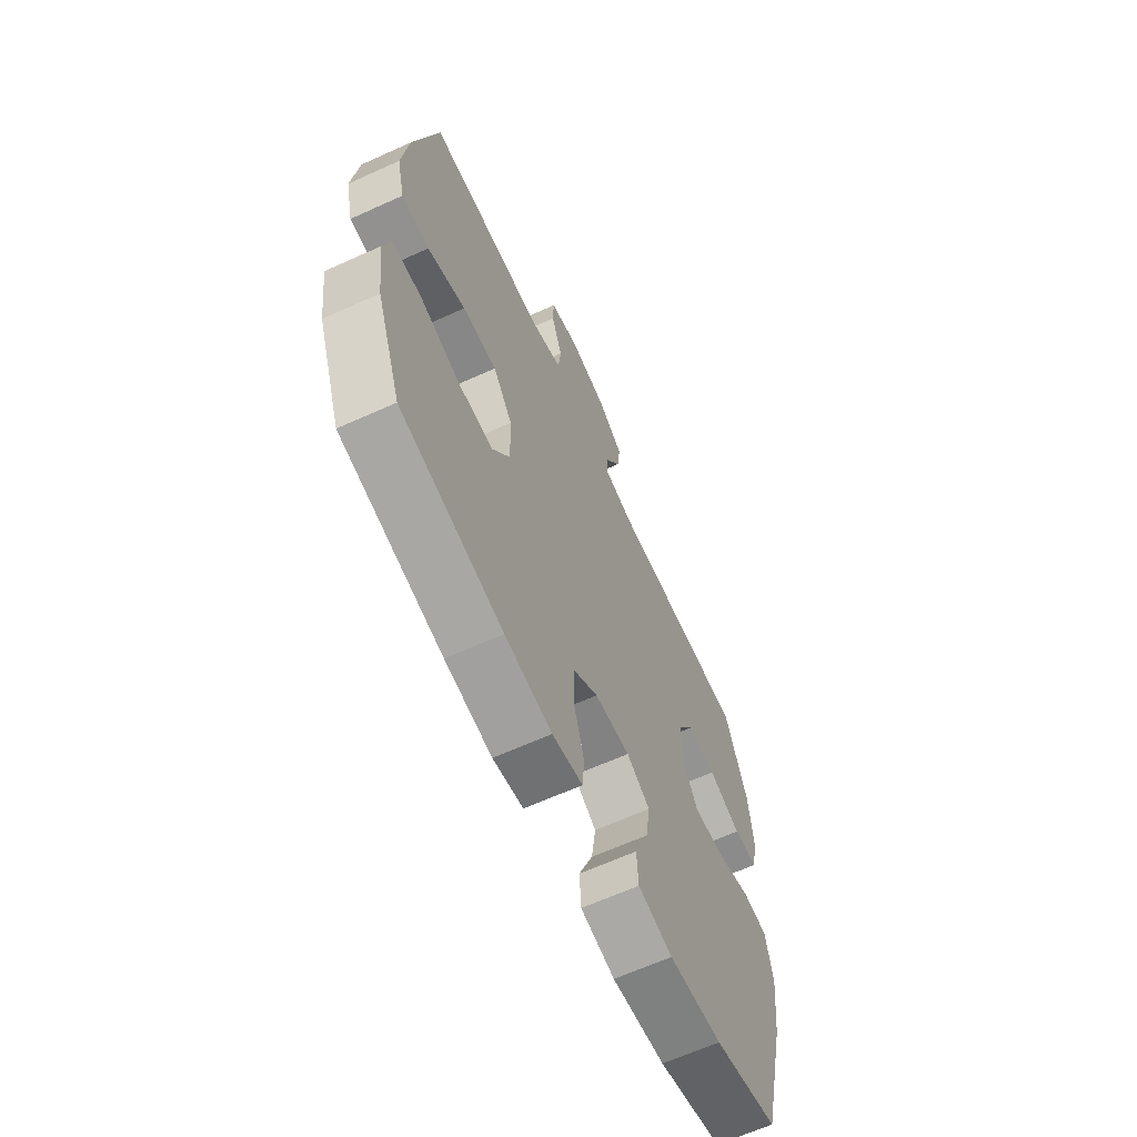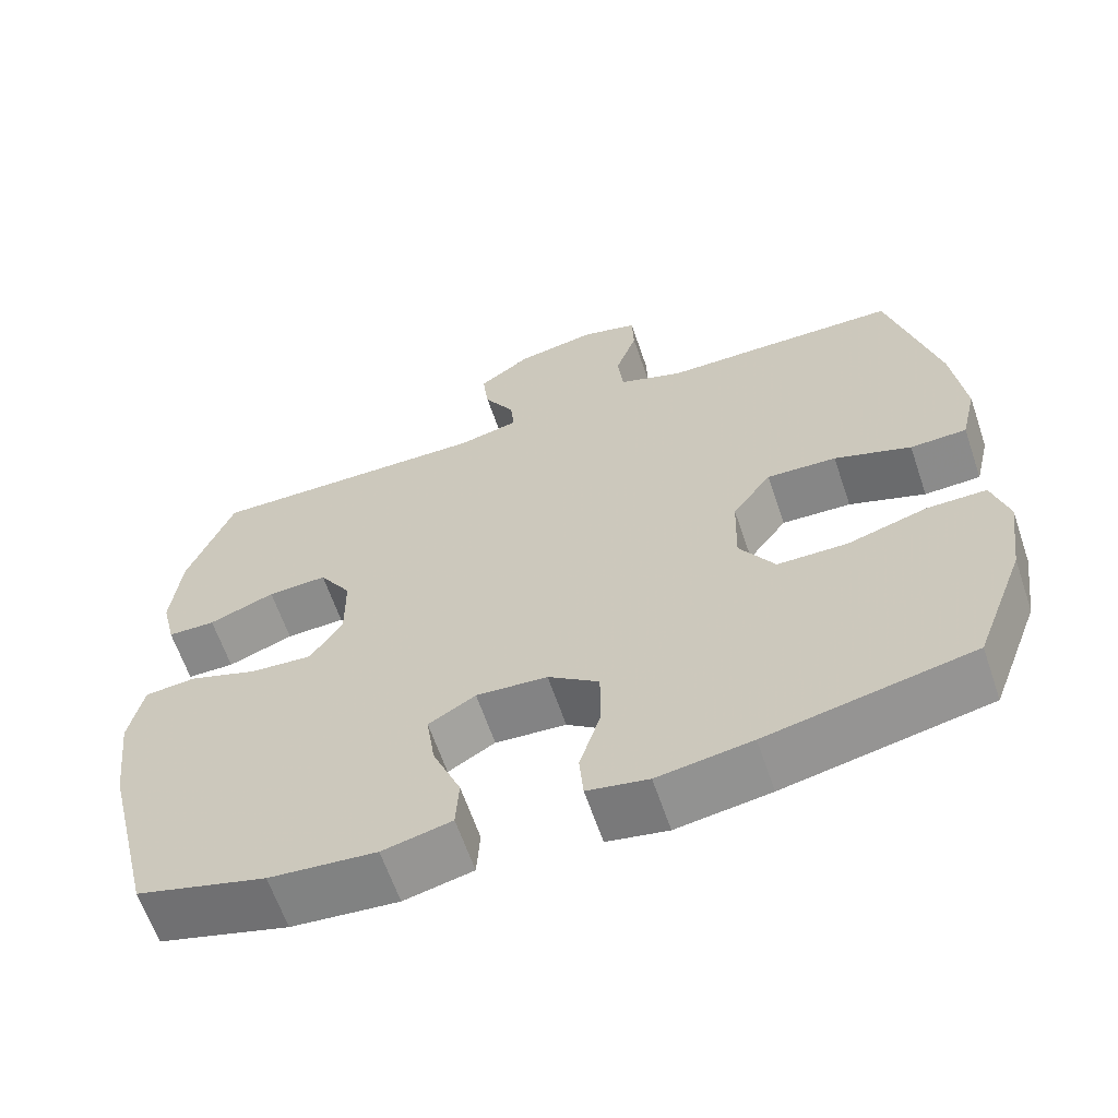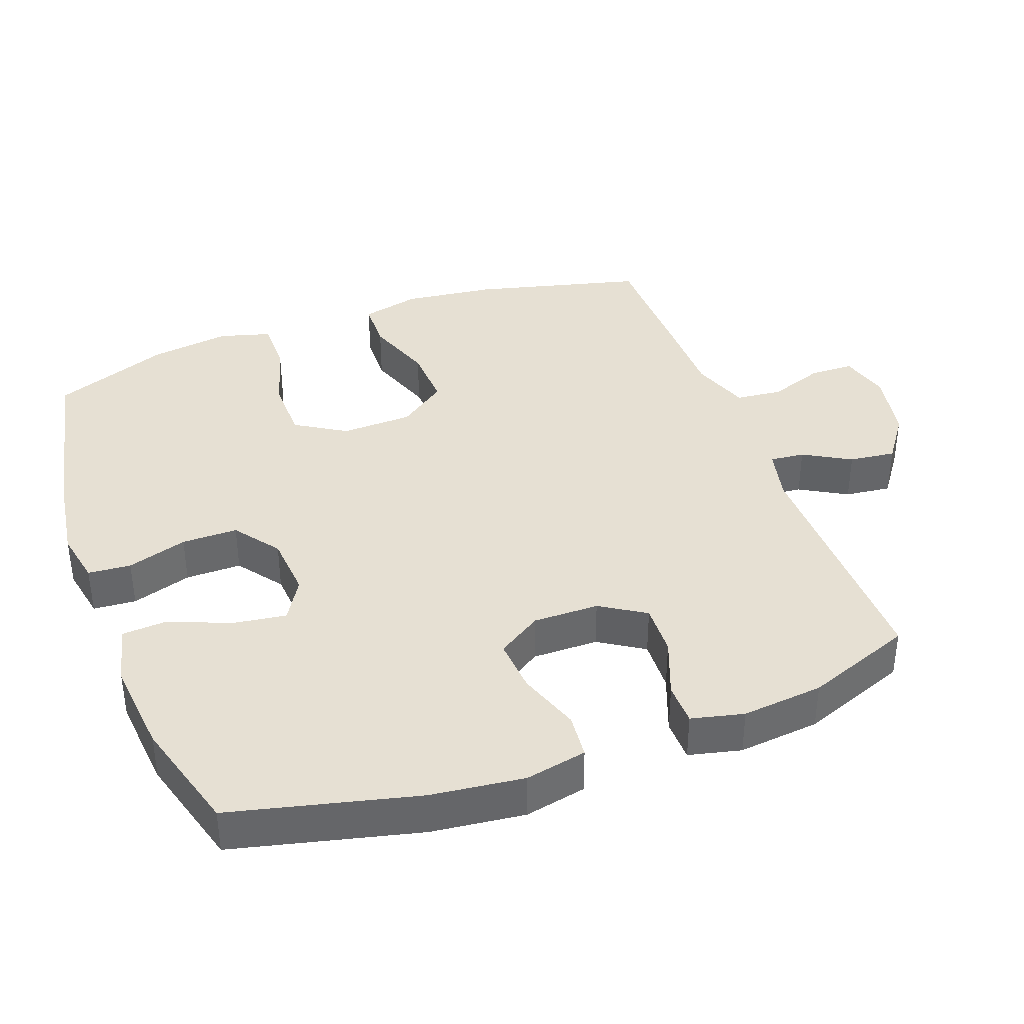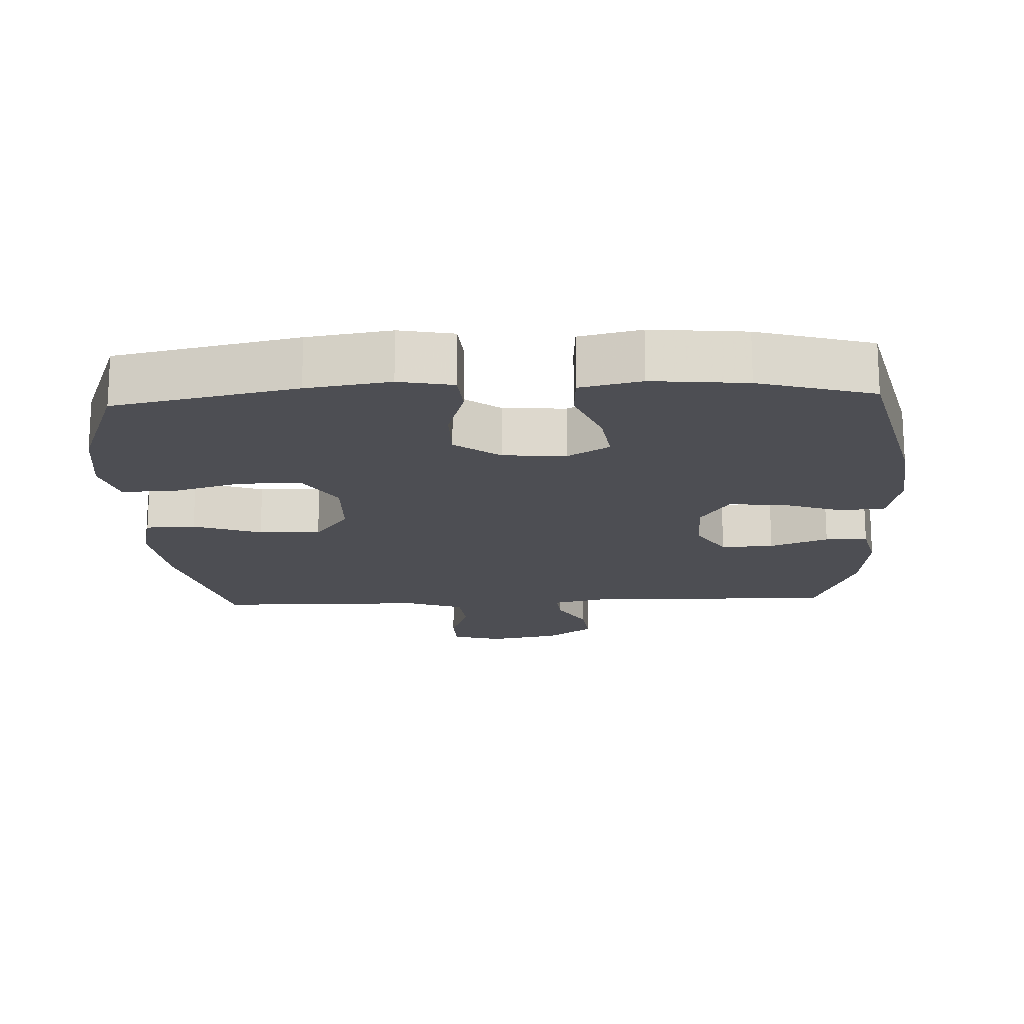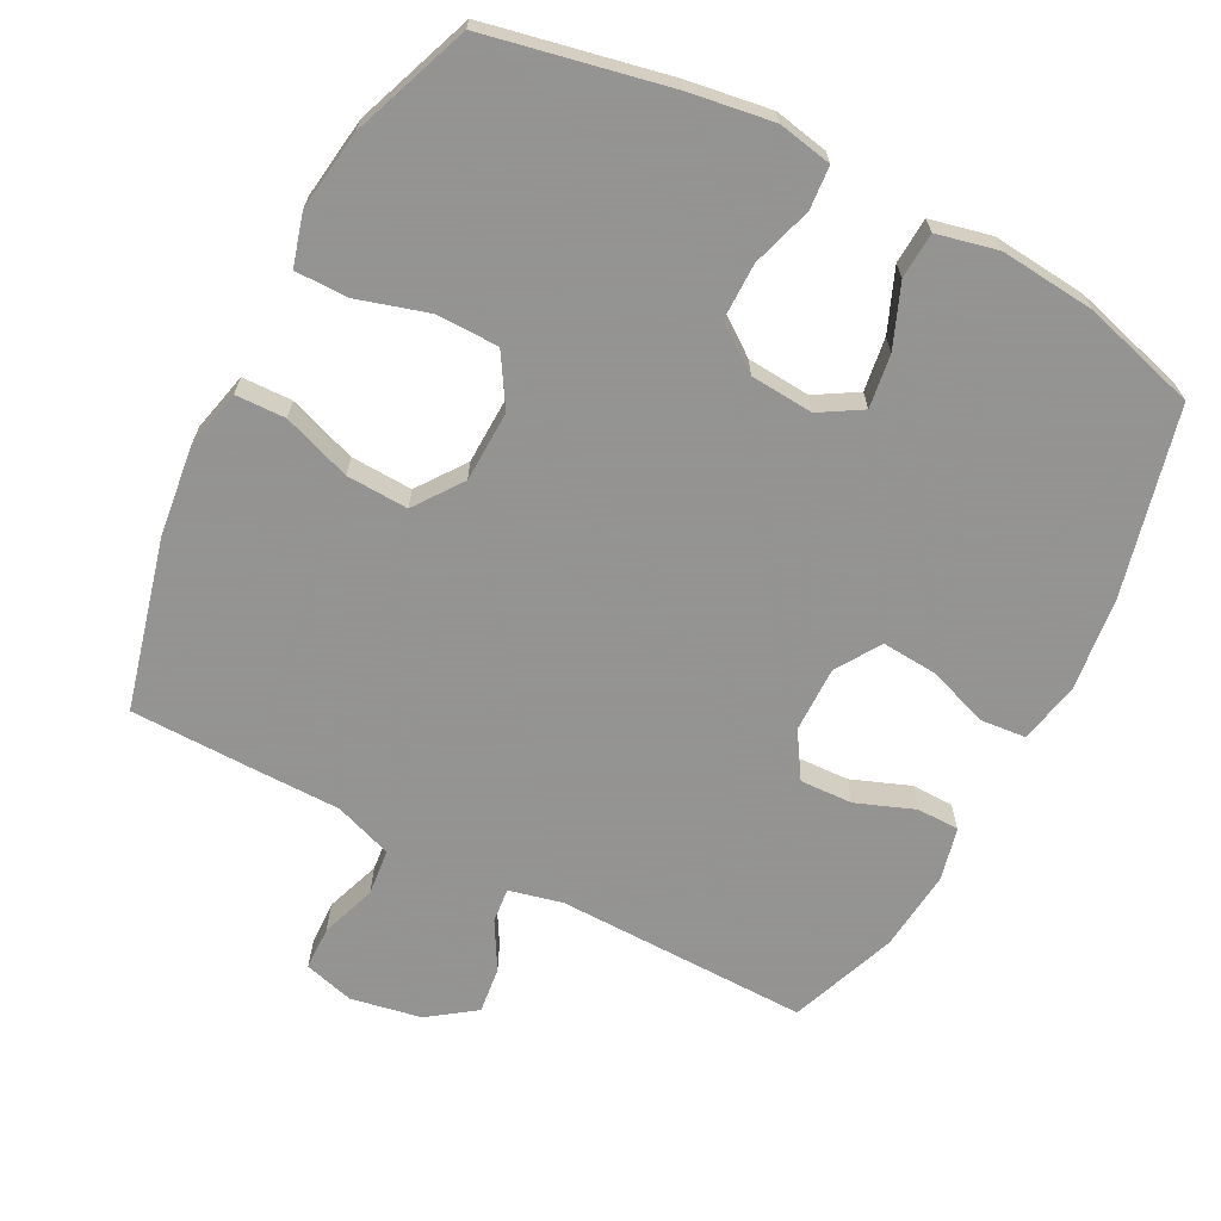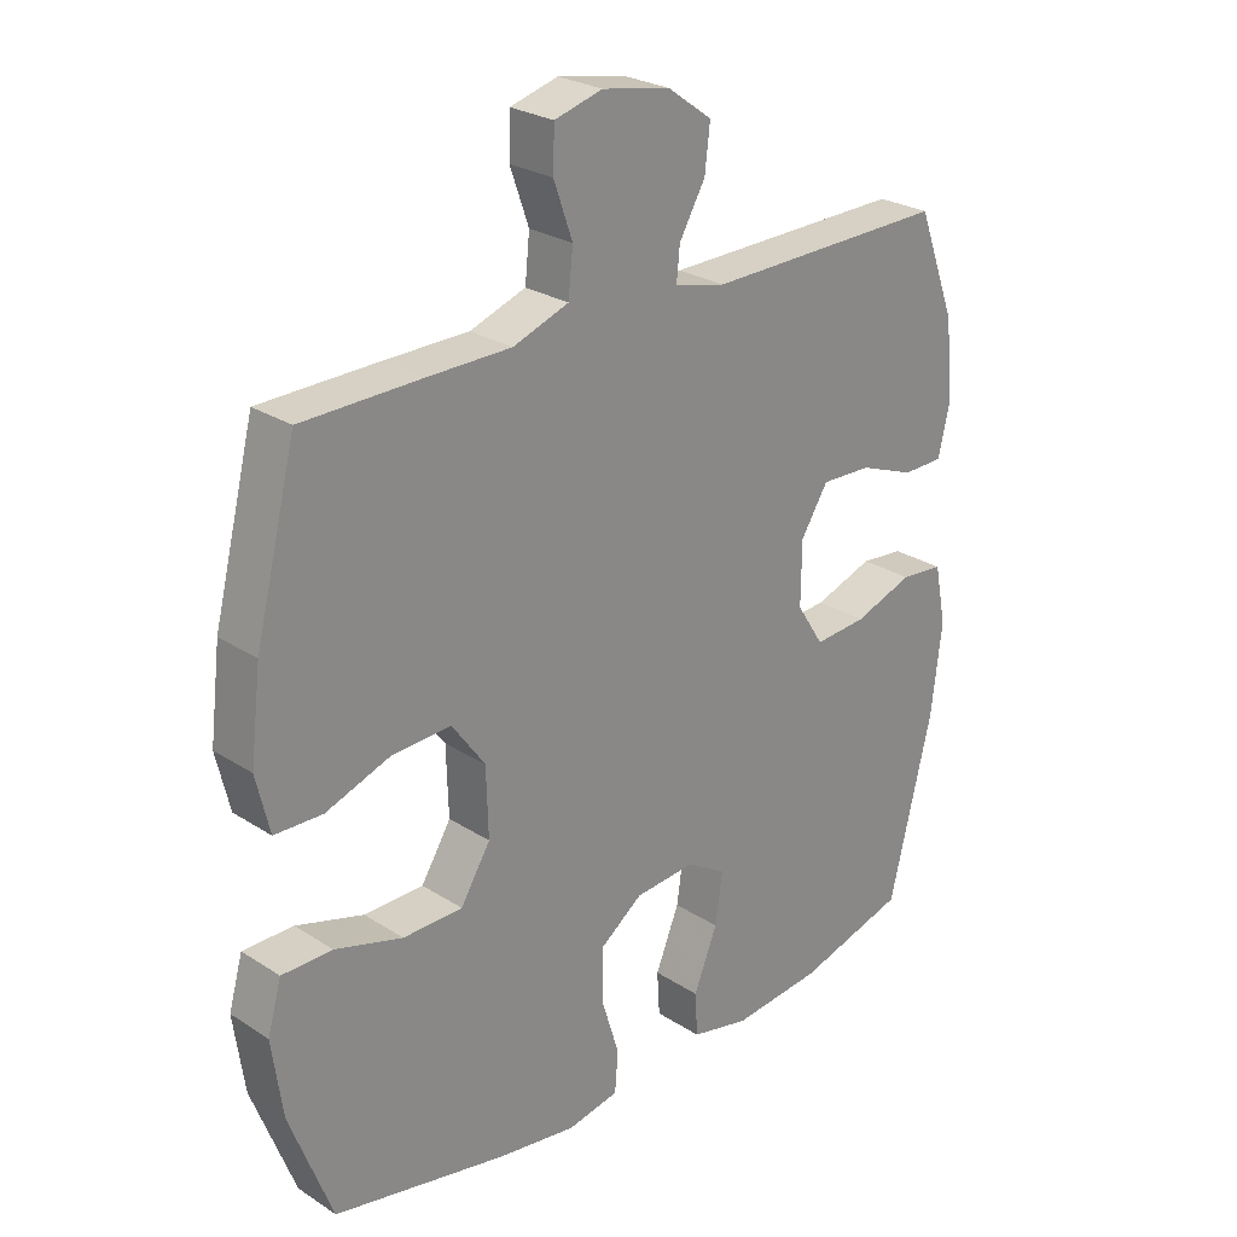
<metadata>
{"format":"obj","ext":"obj","renderer":"f3d","projection":"perspective","resolution":1024,"background":"white","views":[{"elev":-64.7,"azim":114.5,"up":"+Z"},{"elev":-63.1,"azim":18.8,"up":"+Z"},{"elev":38.5,"azim":-110.3,"up":"+Y"},{"elev":-17.4,"azim":-177.4,"up":"+Y"},{"elev":-66.9,"azim":152.6,"up":"+Y"},{"elev":26.1,"azim":135.5,"up":"+Z"}]}
</metadata>
<code>
v -0.5 0.07 -0.5
v -0.565 0.07 -0.232
v -0.581 0.07 -0.097
v -0.563 0.07 -0.008
v -0.498 0.07 -0.002
v -0.409 0.07 -0.033
v -0.33 0.07 -0.039
v -0.289 0.07 0.025
v -0.29 0.07 0.12
v -0.331 0.07 0.185
v -0.407 0.07 0.182
v -0.491 0.07 0.15
v -0.552 0.07 0.151
v -0.57 0.07 0.227
v -0.558 0.07 0.345
v -0.5 0.07 0.5
v -0.136 0.07 0.494
v -0.059 0.07 0.512
v -0.064 0.07 0.562
v -0.103 0.07 0.63
v -0.111 0.07 0.697
v -0.044 0.07 0.745
v 0.058 0.07 0.764
v 0.13 0.07 0.744
v 0.132 0.07 0.681
v 0.104 0.07 0.601
v 0.111 0.07 0.534
v 0.195 0.07 0.504
v 0.322 0.07 0.503
v 0.5 0.07 0.5
v 0.562 0.07 0.255
v 0.578 0.07 0.124
v 0.558 0.07 0.039
v 0.486 0.07 0.037
v 0.388 0.07 0.072
v 0.299 0.07 0.076
v 0.249 0.07 0.007
v 0.246 0.07 -0.096
v 0.291 0.07 -0.169
v 0.381 0.07 -0.17
v 0.483 0.07 -0.14
v 0.559 0.07 -0.14
v 0.58 0.07 -0.214
v 0.564 0.07 -0.33
v 0.5 0.07 -0.5
v 0.238 0.07 -0.554
v 0.118 0.07 -0.572
v 0.04 0.07 -0.557
v 0.035 0.07 -0.495
v 0.062 0.07 -0.408
v 0.062 0.07 -0.327
v -0.003 0.07 -0.279
v -0.094 0.07 -0.272
v -0.154 0.07 -0.308
v -0.143 0.07 -0.385
v -0.107 0.07 -0.474
v -0.111 0.07 -0.54
v -0.199 0.07 -0.56
v -0.335 0.07 -0.547
v -0.5 0 -0.5
v -0.565 0 -0.232
v -0.581 0 -0.097
v -0.563 0 -0.008
v -0.498 0 -0.002
v -0.409 0 -0.033
v -0.33 0 -0.039
v -0.289 0 0.025
v -0.29 0 0.12
v -0.331 0 0.185
v -0.407 0 0.182
v -0.491 0 0.15
v -0.552 0 0.151
v -0.57 0 0.227
v -0.558 0 0.345
v -0.5 0 0.5
v -0.136 0 0.494
v -0.059 0 0.512
v -0.064 0 0.562
v -0.103 0 0.63
v -0.111 0 0.697
v -0.044 0 0.745
v 0.058 0 0.764
v 0.13 0 0.744
v 0.132 0 0.681
v 0.104 0 0.601
v 0.111 0 0.534
v 0.195 0 0.504
v 0.322 0 0.503
v 0.5 0 0.5
v 0.562 0 0.255
v 0.578 0 0.124
v 0.558 0 0.039
v 0.486 0 0.037
v 0.388 0 0.072
v 0.299 0 0.076
v 0.249 0 0.007
v 0.246 0 -0.096
v 0.291 0 -0.169
v 0.381 0 -0.17
v 0.483 0 -0.14
v 0.559 0 -0.14
v 0.58 0 -0.214
v 0.564 0 -0.33
v 0.5 0 -0.5
v 0.238 0 -0.554
v 0.118 0 -0.572
v 0.04 0 -0.557
v 0.035 0 -0.495
v 0.062 0 -0.408
v 0.062 0 -0.327
v -0.003 0 -0.279
v -0.094 0 -0.272
v -0.154 0 -0.308
v -0.143 0 -0.385
v -0.107 0 -0.474
v -0.111 0 -0.54
v -0.199 0 -0.56
v -0.335 0 -0.547
f 4 5 6
f 3 4 6
f 2 3 6
f 1 2 6
f 59 1 6
f 58 59 6
f 57 58 6
f 56 57 6
f 55 56 6
f 54 55 6 7
f 53 54 7 8
f 52 53 8 9
f 51 52 9 10
f 48 49 50
f 47 48 50
f 46 47 50
f 45 46 50
f 44 45 50
f 43 44 50
f 42 43 50
f 41 42 50
f 40 41 50
f 39 40 50 51
f 38 39 51 10
f 33 34 35
f 32 33 35
f 31 32 35
f 30 31 35
f 29 30 35
f 28 29 35
f 27 28 35 36
f 24 25 26
f 23 24 26
f 22 23 26
f 21 22 26
f 20 21 26
f 19 20 26
f 18 19 26 27
f 27 36 37
f 18 27 37
f 17 18 37
f 15 16 17
f 14 15 17
f 13 14 17
f 12 13 17
f 11 12 17
f 17 37 38 10
f 10 11 17
f 65 64 63
f 65 63 62
f 65 62 61
f 65 61 60
f 65 60 118
f 65 118 117
f 65 117 116
f 65 116 115
f 65 115 114
f 66 65 114 113
f 67 66 113 112
f 68 67 112 111
f 69 68 111 110
f 109 108 107
f 109 107 106
f 109 106 105
f 109 105 104
f 109 104 103
f 109 103 102
f 109 102 101
f 109 101 100
f 109 100 99
f 110 109 99 98
f 69 110 98 97
f 94 93 92
f 94 92 91
f 94 91 90
f 94 90 89
f 94 89 88
f 94 88 87
f 95 94 87 86
f 85 84 83
f 85 83 82
f 85 82 81
f 85 81 80
f 85 80 79
f 85 79 78
f 86 85 78 77
f 96 95 86
f 96 86 77
f 96 77 76
f 76 75 74
f 76 74 73
f 76 73 72
f 76 72 71
f 76 71 70
f 69 97 96 76
f 76 70 69
f 1 60 61 2
f 2 61 62 3
f 3 62 63 4
f 4 63 64 5
f 5 64 65 6
f 6 65 66 7
f 7 66 67 8
f 8 67 68 9
f 9 68 69 10
f 10 69 70 11
f 11 70 71 12
f 12 71 72 13
f 13 72 73 14
f 14 73 74 15
f 15 74 75 16
f 16 75 76 17
f 17 76 77 18
f 18 77 78 19
f 19 78 79 20
f 20 79 80 21
f 21 80 81 22
f 22 81 82 23
f 23 82 83 24
f 24 83 84 25
f 25 84 85 26
f 26 85 86 27
f 27 86 87 28
f 28 87 88 29
f 29 88 89 30
f 30 89 90 31
f 31 90 91 32
f 32 91 92 33
f 33 92 93 34
f 34 93 94 35
f 35 94 95 36
f 36 95 96 37
f 37 96 97 38
f 38 97 98 39
f 39 98 99 40
f 40 99 100 41
f 41 100 101 42
f 42 101 102 43
f 43 102 103 44
f 44 103 104 45
f 45 104 105 46
f 46 105 106 47
f 47 106 107 48
f 48 107 108 49
f 49 108 109 50
f 50 109 110 51
f 51 110 111 52
f 52 111 112 53
f 53 112 113 54
f 54 113 114 55
f 55 114 115 56
f 56 115 116 57
f 57 116 117 58
f 58 117 118 59
f 59 118 60 1

</code>
